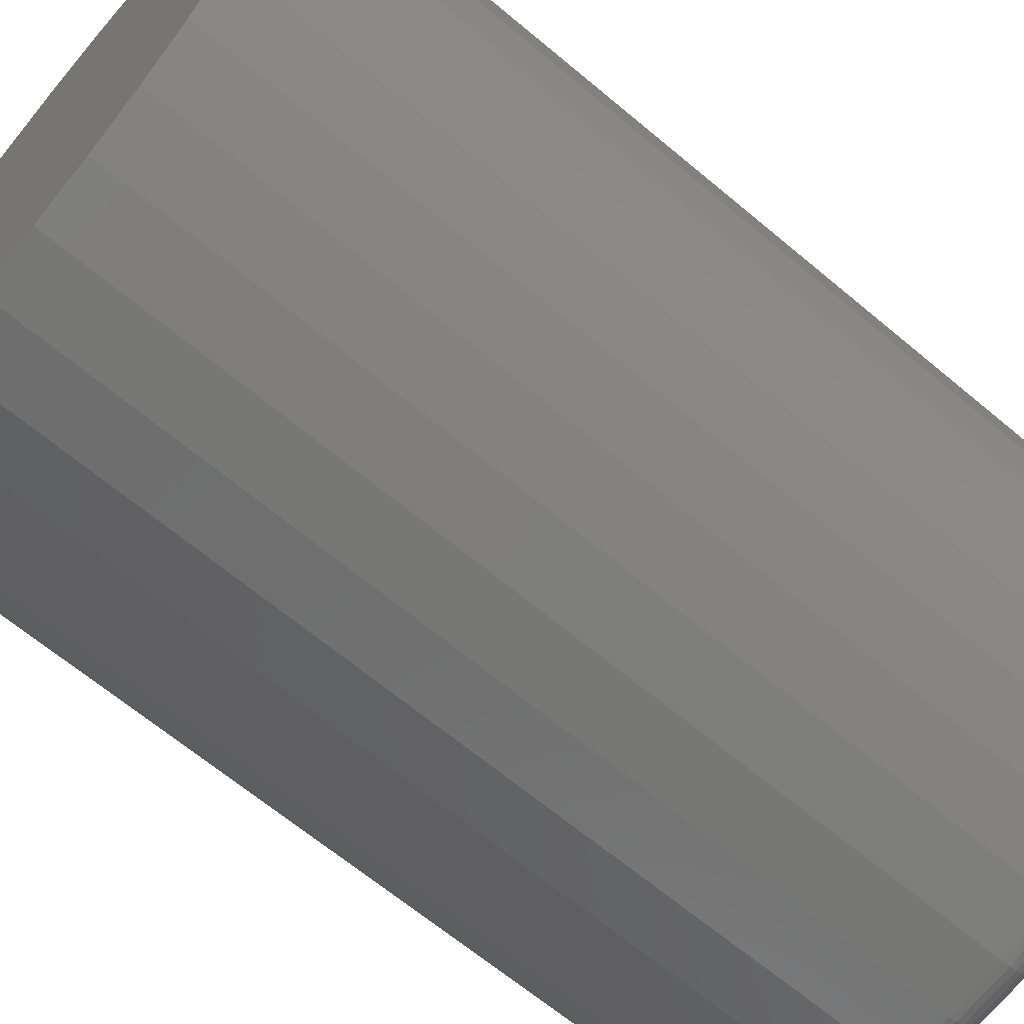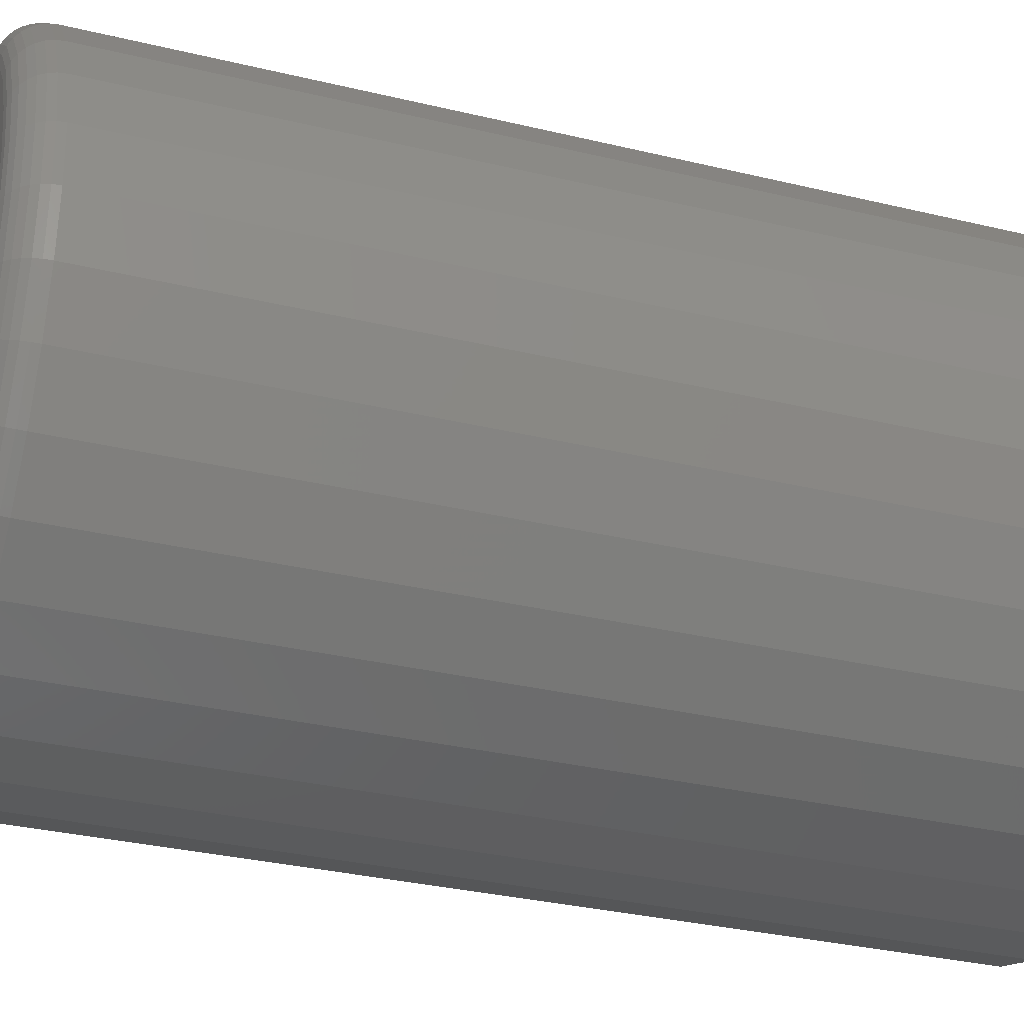
<metadata>
{"format":"stl","ext":"stl","renderer":"f3d","projection":"perspective","resolution":1024,"background":"white","views":[{"elev":-65.3,"azim":49.8,"up":"+Z"},{"elev":-31.5,"azim":-109.0,"up":"+Z"}]}
</metadata>
<code>
# stl→obj: 320 verts, 636 faces
v 0.003454 1.133e-16 0.1048
v 0.02466 1.143e-16 0.1027
v -0.01776 1.119e-16 0.1027
v -0.03815 1.101e-16 0.09649
v 0.04506 1.147e-16 0.09649
v -0.05695 1.079e-16 0.08645
v 0.06385 1.146e-16 0.08645
v 0.04506 9.239e-17 -0.1044
v -0.03815 8.777e-17 -0.1044
v 0.06385 9.455e-17 -0.09434
v -0.01776 8.822e-17 -0.1106
v 0.02466 9.057e-17 -0.1106
v 0.003454 8.916e-17 -0.1127
v -0.05695 8.785e-17 -0.09434
v -0.07342 8.843e-17 -0.08082
v 0.08033 9.697e-17 -0.08082
v -0.08694 8.951e-17 -0.06435
v 0.09385 9.955e-17 -0.06435
v -0.09699 9.104e-17 -0.04555
v 0.1039 1.022e-16 -0.04555
v -0.1032 9.296e-17 -0.02516
v 0.1101 1.048e-16 -0.02516
v -0.1053 9.52e-17 -0.003947
v 0.1122 1.073e-16 -0.003947
v -0.1032 9.767e-17 0.01726
v 0.1101 1.095e-16 0.01726
v -0.09699 1.003e-16 0.03766
v 0.1039 1.114e-16 0.03766
v -0.08694 1.029e-16 0.05645
v 0.09385 1.13e-16 0.05645
v -0.07342 1.055e-16 0.07293
v 0.08033 1.14e-16 0.07293
v 0.1278 -0.01562 -0.003947
v 0.1278 -0.3828 -0.003947
v 0.1254 -0.01562 -0.02821
v 0.1254 -0.3828 -0.02821
v 0.1183 -0.01562 -0.05153
v 0.1183 -0.3828 -0.05153
v 0.1068 -0.01562 -0.07303
v 0.1068 -0.3828 -0.07303
v 0.09138 -0.01562 -0.09187
v 0.09138 -0.3828 -0.09187
v 0.07253 -0.01562 -0.1073
v 0.07253 -0.3828 -0.1073
v 0.05104 -0.01562 -0.1188
v 0.05104 -0.3828 -0.1188
v 0.02771 -0.01562 -0.1259
v 0.02771 -0.3828 -0.1259
v 0.003454 -0.01562 -0.1283
v 0.003454 -0.3828 -0.1283
v -0.0208 -0.01562 -0.1259
v -0.0208 -0.3828 -0.1259
v -0.04413 -0.01562 -0.1188
v -0.04413 -0.3828 -0.1188
v -0.06563 -0.01562 -0.1073
v -0.06563 -0.3828 -0.1073
v -0.08447 -0.01562 -0.09187
v -0.08447 -0.3828 -0.09187
v -0.09993 -0.01562 -0.07303
v -0.09993 -0.3828 -0.07303
v -0.1114 -0.01562 -0.05153
v -0.1114 -0.3828 -0.05153
v -0.1185 -0.01562 -0.02821
v -0.1185 -0.3828 -0.02821
v -0.1209 -0.01562 -0.003947
v -0.1209 -0.3828 -0.003947
v -0.1185 -0.01562 0.02031
v -0.1185 -0.3828 0.02031
v -0.1114 -0.01562 0.04364
v -0.1114 -0.3828 0.04364
v -0.09993 -0.01562 0.06513
v -0.09993 -0.3828 0.06513
v -0.08447 -0.01562 0.08398
v -0.08447 -0.3828 0.08398
v -0.06563 -0.01562 0.09944
v -0.06563 -0.3828 0.09944
v -0.04413 -0.01562 0.1109
v -0.04413 -0.3828 0.1109
v -0.0208 -0.01562 0.118
v -0.0208 -0.3828 0.118
v 0.003454 -0.01562 0.1204
v 0.003454 -0.3828 0.1204
v 0.02771 -0.01562 0.118
v 0.02771 -0.3828 0.118
v 0.05104 -0.01562 0.1109
v 0.05104 -0.3828 0.1109
v 0.07253 -0.01562 0.09944
v 0.07253 -0.3828 0.09944
v 0.09138 -0.01562 0.08398
v 0.09138 -0.3828 0.08398
v 0.1068 -0.01562 0.06513
v 0.1068 -0.3828 0.06513
v 0.1183 -0.01562 0.04364
v 0.1183 -0.3828 0.04364
v 0.1254 -0.01562 0.02031
v 0.1254 -0.3828 0.02031
v -0.1206 -0.01258 -0.003947
v -0.1182 -0.01258 0.02025
v -0.1197 -0.009646 -0.003947
v -0.1173 -0.009646 0.02008
v -0.1183 -0.006944 -0.003947
v -0.1159 -0.006944 0.0198
v -0.1163 -0.004576 -0.003947
v -0.114 -0.004576 0.01942
v -0.1139 -0.002633 -0.003947
v -0.1117 -0.002633 0.01896
v -0.1112 -0.001189 -0.003947
v -0.109 -0.001189 0.01843
v -0.1083 -0.0003002 -0.003947
v -0.1062 -0.0003002 0.01786
v 0.1251 -0.01258 0.02025
v 0.1275 -0.01258 -0.003947
v 0.1242 -0.009646 0.02008
v 0.1266 -0.009646 -0.003947
v 0.1228 -0.006944 0.0198
v 0.1252 -0.006944 -0.003947
v 0.1209 -0.004576 0.01942
v 0.1232 -0.004576 -0.003947
v 0.1186 -0.002633 0.01896
v 0.1209 -0.002633 -0.003947
v 0.1159 -0.001189 0.01843
v 0.1182 -0.001189 -0.003947
v 0.1131 -0.0003002 0.01786
v 0.1152 -0.0003002 -0.003947
v 0.1181 -0.01258 0.04352
v 0.1172 -0.009646 0.04318
v 0.1159 -0.006944 0.04263
v 0.1141 -0.004576 0.04188
v 0.1119 -0.002633 0.04098
v 0.1094 -0.001189 0.03995
v 0.1067 -0.0003002 0.03882
v 0.1066 -0.01258 0.06497
v 0.1059 -0.009646 0.06447
v 0.1047 -0.006944 0.06367
v 0.103 -0.004576 0.06259
v 0.1011 -0.002633 0.06128
v 0.09882 -0.001189 0.05977
v 0.09638 -0.0003002 0.05815
v 0.09116 -0.01258 0.08376
v 0.09054 -0.009646 0.08313
v 0.08952 -0.006944 0.08211
v 0.08814 -0.004576 0.08074
v 0.08647 -0.002633 0.07907
v 0.08456 -0.001189 0.07716
v 0.08248 -0.0003002 0.07508
v 0.07237 -0.01258 0.09919
v 0.07187 -0.009646 0.09845
v 0.07107 -0.006944 0.09725
v 0.06999 -0.004576 0.09563
v 0.06868 -0.002633 0.09367
v 0.06718 -0.001189 0.09142
v 0.06555 -0.0003002 0.08898
v 0.05092 -0.01258 0.1107
v 0.05058 -0.009646 0.1098
v 0.05003 -0.006944 0.1085
v 0.04929 -0.004576 0.1067
v 0.04838 -0.002633 0.1045
v 0.04735 -0.001189 0.102
v 0.04622 -0.0003002 0.09931
v 0.02765 -0.01258 0.1177
v 0.02748 -0.009646 0.1168
v 0.0272 -0.006944 0.1154
v 0.02682 -0.004576 0.1135
v 0.02636 -0.002633 0.1112
v 0.02583 -0.001189 0.1085
v 0.02526 -0.0003002 0.1057
v 0.003454 -0.01258 0.1201
v 0.003454 -0.009646 0.1192
v 0.003454 -0.006944 0.1178
v 0.003454 -0.004576 0.1158
v 0.003454 -0.002633 0.1135
v 0.003454 -0.001189 0.1107
v 0.003454 -0.0003002 0.1078
v -0.02075 -0.01258 0.1177
v -0.02057 -0.009646 0.1168
v -0.02029 -0.006944 0.1154
v -0.01991 -0.004576 0.1135
v -0.01945 -0.002633 0.1112
v -0.01892 -0.001189 0.1085
v -0.01835 -0.0003002 0.1057
v -0.04401 -0.01258 0.1107
v -0.04367 -0.009646 0.1098
v -0.04312 -0.006944 0.1085
v -0.04238 -0.004576 0.1067
v -0.04147 -0.002633 0.1045
v -0.04044 -0.001189 0.102
v -0.03932 -0.0003002 0.09931
v -0.06546 -0.01258 0.09919
v -0.06497 -0.009646 0.09845
v -0.06416 -0.006944 0.09725
v -0.06308 -0.004576 0.09563
v -0.06177 -0.002633 0.09367
v -0.06027 -0.001189 0.09142
v -0.05864 -0.0003002 0.08898
v -0.08426 -0.01258 0.08376
v -0.08363 -0.009646 0.08313
v -0.08261 -0.006944 0.08211
v -0.08123 -0.004576 0.08074
v -0.07956 -0.002633 0.07907
v -0.07765 -0.001189 0.07716
v -0.07558 -0.0003002 0.07508
v -0.09968 -0.01258 0.06497
v -0.09894 -0.009646 0.06447
v -0.09774 -0.006944 0.06367
v -0.09613 -0.004576 0.06259
v -0.09416 -0.002633 0.06128
v -0.09191 -0.001189 0.05977
v -0.08948 -0.0003002 0.05815
v -0.1111 -0.01258 0.04352
v -0.1103 -0.009646 0.04318
v -0.109 -0.006944 0.04263
v -0.1072 -0.004576 0.04188
v -0.105 -0.002633 0.04098
v -0.1025 -0.001189 0.03995
v -0.0998 -0.0003002 0.03882
v 0.1251 -0.01258 -0.02815
v 0.1242 -0.009646 -0.02797
v 0.1228 -0.006944 -0.02769
v 0.1209 -0.004576 -0.02731
v 0.1186 -0.002633 -0.02685
v 0.1159 -0.001189 -0.02632
v 0.1131 -0.0003002 -0.02575
v -0.1182 -0.01258 -0.02815
v -0.1173 -0.009646 -0.02797
v -0.1159 -0.006944 -0.02769
v -0.114 -0.004576 -0.02731
v -0.1117 -0.002633 -0.02685
v -0.109 -0.001189 -0.02632
v -0.1062 -0.0003002 -0.02575
v -0.1111 -0.01258 -0.05142
v -0.1103 -0.009646 -0.05108
v -0.109 -0.006944 -0.05052
v -0.1072 -0.004576 -0.04978
v -0.105 -0.002633 -0.04887
v -0.1025 -0.001189 -0.04784
v -0.0998 -0.0003002 -0.04672
v -0.09968 -0.01258 -0.07286
v -0.09894 -0.009646 -0.07237
v -0.09774 -0.006944 -0.07157
v -0.09613 -0.004576 -0.07049
v -0.09416 -0.002633 -0.06917
v -0.09191 -0.001189 -0.06767
v -0.08948 -0.0003002 -0.06604
v -0.08426 -0.01258 -0.09166
v -0.08363 -0.009646 -0.09103
v -0.08261 -0.006944 -0.09001
v -0.08123 -0.004576 -0.08863
v -0.07956 -0.002633 -0.08696
v -0.07765 -0.001189 -0.08505
v -0.07558 -0.0003002 -0.08298
v -0.06546 -0.01258 -0.1071
v -0.06497 -0.009646 -0.1063
v -0.06416 -0.006944 -0.1051
v -0.06308 -0.004576 -0.1035
v -0.06177 -0.002633 -0.1016
v -0.06027 -0.001189 -0.09931
v -0.05864 -0.0003002 -0.09688
v -0.04401 -0.01258 -0.1185
v -0.04367 -0.009646 -0.1177
v -0.04312 -0.006944 -0.1164
v -0.04238 -0.004576 -0.1146
v -0.04147 -0.002633 -0.1124
v -0.04044 -0.001189 -0.1099
v -0.03932 -0.0003002 -0.1072
v -0.02075 -0.01258 -0.1256
v -0.02057 -0.009646 -0.1247
v -0.02029 -0.006944 -0.1233
v -0.01991 -0.004576 -0.1214
v -0.01945 -0.002633 -0.1191
v -0.01892 -0.001189 -0.1164
v -0.01835 -0.0003002 -0.1136
v 0.003454 -0.01258 -0.128
v 0.003454 -0.009646 -0.1271
v 0.003454 -0.006944 -0.1257
v 0.003454 -0.004576 -0.1237
v 0.003454 -0.002633 -0.1213
v 0.003454 -0.001189 -0.1186
v 0.003454 -0.0003002 -0.1157
v 0.02765 -0.01258 -0.1256
v 0.02748 -0.009646 -0.1247
v 0.0272 -0.006944 -0.1233
v 0.02682 -0.004576 -0.1214
v 0.02636 -0.002633 -0.1191
v 0.02583 -0.001189 -0.1164
v 0.02526 -0.0003002 -0.1136
v 0.05092 -0.01258 -0.1185
v 0.05058 -0.009646 -0.1177
v 0.05003 -0.006944 -0.1164
v 0.04929 -0.004576 -0.1146
v 0.04838 -0.002633 -0.1124
v 0.04735 -0.001189 -0.1099
v 0.04622 -0.0003002 -0.1072
v 0.07237 -0.01258 -0.1071
v 0.07187 -0.009646 -0.1063
v 0.07107 -0.006944 -0.1051
v 0.06999 -0.004576 -0.1035
v 0.06868 -0.002633 -0.1016
v 0.06718 -0.001189 -0.09931
v 0.06555 -0.0003002 -0.09688
v 0.09116 -0.01258 -0.09166
v 0.09054 -0.009646 -0.09103
v 0.08952 -0.006944 -0.09001
v 0.08814 -0.004576 -0.08863
v 0.08647 -0.002633 -0.08696
v 0.08456 -0.001189 -0.08505
v 0.08248 -0.0003002 -0.08298
v 0.1066 -0.01258 -0.07286
v 0.1059 -0.009646 -0.07237
v 0.1047 -0.006944 -0.07157
v 0.103 -0.004576 -0.07049
v 0.1011 -0.002633 -0.06917
v 0.09882 -0.001189 -0.06767
v 0.09638 -0.0003002 -0.06604
v 0.1181 -0.01258 -0.05142
v 0.1172 -0.009646 -0.05108
v 0.1159 -0.006944 -0.05052
v 0.1141 -0.004576 -0.04978
v 0.1119 -0.002633 -0.04887
v 0.1094 -0.001189 -0.04784
v 0.1067 -0.0003002 -0.04672
f 1 2 3
f 4 3 2
f 5 4 2
f 6 4 5
f 7 6 5
f 8 9 10
f 11 9 8
f 12 11 8
f 13 11 12
f 9 14 10
f 10 14 15
f 10 15 16
f 16 15 17
f 16 17 18
f 18 17 19
f 18 19 20
f 20 19 21
f 20 21 22
f 22 21 23
f 22 23 24
f 24 23 25
f 24 25 26
f 26 25 27
f 26 27 28
f 28 27 29
f 28 29 30
f 30 29 31
f 30 31 32
f 32 31 6
f 32 6 7
f 33 34 35
f 35 34 36
f 35 36 37
f 37 36 38
f 37 38 39
f 39 38 40
f 39 40 41
f 41 40 42
f 41 42 43
f 43 42 44
f 43 44 45
f 45 44 46
f 45 46 47
f 47 46 48
f 47 48 49
f 49 48 50
f 49 50 51
f 51 50 52
f 51 52 53
f 53 52 54
f 53 54 55
f 55 54 56
f 55 56 57
f 57 56 58
f 57 58 59
f 59 58 60
f 59 60 61
f 61 60 62
f 61 62 63
f 63 62 64
f 63 64 65
f 65 64 66
f 65 66 67
f 67 66 68
f 67 68 69
f 69 68 70
f 69 70 71
f 71 70 72
f 71 72 73
f 73 72 74
f 73 74 75
f 75 74 76
f 75 76 77
f 77 76 78
f 77 78 79
f 79 78 80
f 79 80 81
f 81 80 82
f 81 82 83
f 83 82 84
f 83 84 85
f 85 84 86
f 85 86 87
f 87 86 88
f 87 88 89
f 89 88 90
f 89 90 91
f 91 90 92
f 91 92 93
f 93 92 94
f 93 94 95
f 95 94 96
f 95 96 33
f 33 96 34
f 65 67 97
f 97 67 98
f 97 98 99
f 99 98 100
f 99 100 101
f 101 100 102
f 101 102 103
f 103 102 104
f 103 104 105
f 105 104 106
f 105 106 107
f 107 106 108
f 107 108 109
f 109 108 110
f 109 110 23
f 23 110 25
f 95 33 111
f 111 33 112
f 111 112 113
f 113 112 114
f 113 114 115
f 115 114 116
f 115 116 117
f 117 116 118
f 117 118 119
f 119 118 120
f 119 120 121
f 121 120 122
f 121 122 123
f 123 122 124
f 123 124 26
f 26 124 24
f 93 95 125
f 125 95 111
f 125 111 126
f 126 111 113
f 126 113 127
f 127 113 115
f 127 115 128
f 128 115 117
f 128 117 129
f 129 117 119
f 129 119 130
f 130 119 121
f 130 121 131
f 131 121 123
f 131 123 28
f 28 123 26
f 91 93 132
f 132 93 125
f 132 125 133
f 133 125 126
f 133 126 134
f 134 126 127
f 134 127 135
f 135 127 128
f 135 128 136
f 136 128 129
f 136 129 137
f 137 129 130
f 137 130 138
f 138 130 131
f 138 131 30
f 30 131 28
f 89 91 139
f 139 91 132
f 139 132 140
f 140 132 133
f 140 133 141
f 141 133 134
f 141 134 142
f 142 134 135
f 142 135 143
f 143 135 136
f 143 136 144
f 144 136 137
f 144 137 145
f 145 137 138
f 145 138 32
f 32 138 30
f 87 89 146
f 146 89 139
f 146 139 147
f 147 139 140
f 147 140 148
f 148 140 141
f 148 141 149
f 149 141 142
f 149 142 150
f 150 142 143
f 150 143 151
f 151 143 144
f 151 144 152
f 152 144 145
f 152 145 7
f 7 145 32
f 85 87 153
f 153 87 146
f 153 146 154
f 154 146 147
f 154 147 155
f 155 147 148
f 155 148 156
f 156 148 149
f 156 149 157
f 157 149 150
f 157 150 158
f 158 150 151
f 158 151 159
f 159 151 152
f 159 152 5
f 5 152 7
f 83 85 160
f 160 85 153
f 160 153 161
f 161 153 154
f 161 154 162
f 162 154 155
f 162 155 163
f 163 155 156
f 163 156 164
f 164 156 157
f 164 157 165
f 165 157 158
f 165 158 166
f 166 158 159
f 166 159 2
f 2 159 5
f 81 83 167
f 167 83 160
f 167 160 168
f 168 160 161
f 168 161 169
f 169 161 162
f 169 162 170
f 170 162 163
f 170 163 171
f 171 163 164
f 171 164 172
f 172 164 165
f 172 165 173
f 173 165 166
f 173 166 1
f 1 166 2
f 79 81 174
f 174 81 167
f 174 167 175
f 175 167 168
f 175 168 176
f 176 168 169
f 176 169 177
f 177 169 170
f 177 170 178
f 178 170 171
f 178 171 179
f 179 171 172
f 179 172 180
f 180 172 173
f 180 173 3
f 3 173 1
f 77 79 181
f 181 79 174
f 181 174 182
f 182 174 175
f 182 175 183
f 183 175 176
f 183 176 184
f 184 176 177
f 184 177 185
f 185 177 178
f 185 178 186
f 186 178 179
f 186 179 187
f 187 179 180
f 187 180 4
f 4 180 3
f 75 77 188
f 188 77 181
f 188 181 189
f 189 181 182
f 189 182 190
f 190 182 183
f 190 183 191
f 191 183 184
f 191 184 192
f 192 184 185
f 192 185 193
f 193 185 186
f 193 186 194
f 194 186 187
f 194 187 6
f 6 187 4
f 73 75 195
f 195 75 188
f 195 188 196
f 196 188 189
f 196 189 197
f 197 189 190
f 197 190 198
f 198 190 191
f 198 191 199
f 199 191 192
f 199 192 200
f 200 192 193
f 200 193 201
f 201 193 194
f 201 194 31
f 31 194 6
f 71 73 202
f 202 73 195
f 202 195 203
f 203 195 196
f 203 196 204
f 204 196 197
f 204 197 205
f 205 197 198
f 205 198 206
f 206 198 199
f 206 199 207
f 207 199 200
f 207 200 208
f 208 200 201
f 208 201 29
f 29 201 31
f 69 71 209
f 209 71 202
f 209 202 210
f 210 202 203
f 210 203 211
f 211 203 204
f 211 204 212
f 212 204 205
f 212 205 213
f 213 205 206
f 213 206 214
f 214 206 207
f 214 207 215
f 215 207 208
f 215 208 27
f 27 208 29
f 67 69 98
f 98 69 209
f 98 209 100
f 100 209 210
f 100 210 102
f 102 210 211
f 102 211 104
f 104 211 212
f 104 212 106
f 106 212 213
f 106 213 108
f 108 213 214
f 108 214 110
f 110 214 215
f 110 215 25
f 25 215 27
f 33 35 112
f 112 35 216
f 112 216 114
f 114 216 217
f 114 217 116
f 116 217 218
f 116 218 118
f 118 218 219
f 118 219 120
f 120 219 220
f 120 220 122
f 122 220 221
f 122 221 124
f 124 221 222
f 124 222 24
f 24 222 22
f 63 65 223
f 223 65 97
f 223 97 224
f 224 97 99
f 224 99 225
f 225 99 101
f 225 101 226
f 226 101 103
f 226 103 227
f 227 103 105
f 227 105 228
f 228 105 107
f 228 107 229
f 229 107 109
f 229 109 21
f 21 109 23
f 61 63 230
f 230 63 223
f 230 223 231
f 231 223 224
f 231 224 232
f 232 224 225
f 232 225 233
f 233 225 226
f 233 226 234
f 234 226 227
f 234 227 235
f 235 227 228
f 235 228 236
f 236 228 229
f 236 229 19
f 19 229 21
f 59 61 237
f 237 61 230
f 237 230 238
f 238 230 231
f 238 231 239
f 239 231 232
f 239 232 240
f 240 232 233
f 240 233 241
f 241 233 234
f 241 234 242
f 242 234 235
f 242 235 243
f 243 235 236
f 243 236 17
f 17 236 19
f 57 59 244
f 244 59 237
f 244 237 245
f 245 237 238
f 245 238 246
f 246 238 239
f 246 239 247
f 247 239 240
f 247 240 248
f 248 240 241
f 248 241 249
f 249 241 242
f 249 242 250
f 250 242 243
f 250 243 15
f 15 243 17
f 55 57 251
f 251 57 244
f 251 244 252
f 252 244 245
f 252 245 253
f 253 245 246
f 253 246 254
f 254 246 247
f 254 247 255
f 255 247 248
f 255 248 256
f 256 248 249
f 256 249 257
f 257 249 250
f 257 250 14
f 14 250 15
f 53 55 258
f 258 55 251
f 258 251 259
f 259 251 252
f 259 252 260
f 260 252 253
f 260 253 261
f 261 253 254
f 261 254 262
f 262 254 255
f 262 255 263
f 263 255 256
f 263 256 264
f 264 256 257
f 264 257 9
f 9 257 14
f 51 53 265
f 265 53 258
f 265 258 266
f 266 258 259
f 266 259 267
f 267 259 260
f 267 260 268
f 268 260 261
f 268 261 269
f 269 261 262
f 269 262 270
f 270 262 263
f 270 263 271
f 271 263 264
f 271 264 11
f 11 264 9
f 49 51 272
f 272 51 265
f 272 265 273
f 273 265 266
f 273 266 274
f 274 266 267
f 274 267 275
f 275 267 268
f 275 268 276
f 276 268 269
f 276 269 277
f 277 269 270
f 277 270 278
f 278 270 271
f 278 271 13
f 13 271 11
f 47 49 279
f 279 49 272
f 279 272 280
f 280 272 273
f 280 273 281
f 281 273 274
f 281 274 282
f 282 274 275
f 282 275 283
f 283 275 276
f 283 276 284
f 284 276 277
f 284 277 285
f 285 277 278
f 285 278 12
f 12 278 13
f 45 47 286
f 286 47 279
f 286 279 287
f 287 279 280
f 287 280 288
f 288 280 281
f 288 281 289
f 289 281 282
f 289 282 290
f 290 282 283
f 290 283 291
f 291 283 284
f 291 284 292
f 292 284 285
f 292 285 8
f 8 285 12
f 43 45 293
f 293 45 286
f 293 286 294
f 294 286 287
f 294 287 295
f 295 287 288
f 295 288 296
f 296 288 289
f 296 289 297
f 297 289 290
f 297 290 298
f 298 290 291
f 298 291 299
f 299 291 292
f 299 292 10
f 10 292 8
f 41 43 300
f 300 43 293
f 300 293 301
f 301 293 294
f 301 294 302
f 302 294 295
f 302 295 303
f 303 295 296
f 303 296 304
f 304 296 297
f 304 297 305
f 305 297 298
f 305 298 306
f 306 298 299
f 306 299 16
f 16 299 10
f 39 41 307
f 307 41 300
f 307 300 308
f 308 300 301
f 308 301 309
f 309 301 302
f 309 302 310
f 310 302 303
f 310 303 311
f 311 303 304
f 311 304 312
f 312 304 305
f 312 305 313
f 313 305 306
f 313 306 18
f 18 306 16
f 37 39 314
f 314 39 307
f 314 307 315
f 315 307 308
f 315 308 316
f 316 308 309
f 316 309 317
f 317 309 310
f 317 310 318
f 318 310 311
f 318 311 319
f 319 311 312
f 319 312 320
f 320 312 313
f 320 313 20
f 20 313 18
f 35 37 216
f 216 37 314
f 216 314 217
f 217 314 315
f 217 315 218
f 218 315 316
f 218 316 219
f 219 316 317
f 219 317 220
f 220 317 318
f 220 318 221
f 221 318 319
f 221 319 222
f 222 319 320
f 222 320 22
f 22 320 20
f 80 84 82
f 84 80 78
f 84 78 86
f 86 78 76
f 86 76 88
f 44 54 46
f 46 54 52
f 46 52 48
f 48 52 50
f 88 76 90
f 90 76 74
f 90 74 92
f 92 74 72
f 92 72 94
f 94 72 70
f 94 70 96
f 96 70 68
f 96 68 34
f 34 68 66
f 34 66 36
f 36 66 64
f 36 64 38
f 38 64 62
f 38 62 40
f 40 62 60
f 40 60 42
f 42 60 58
f 42 58 44
f 44 58 56
f 44 56 54

</code>
